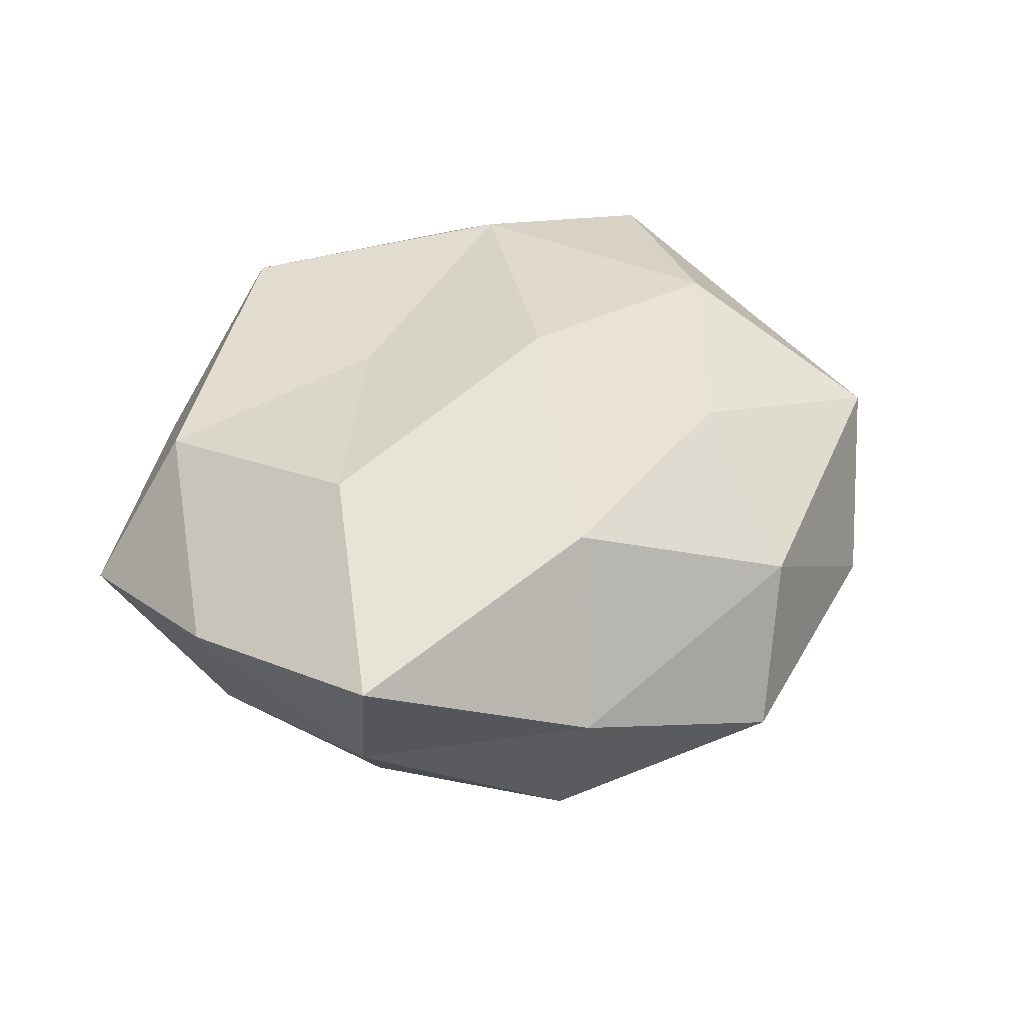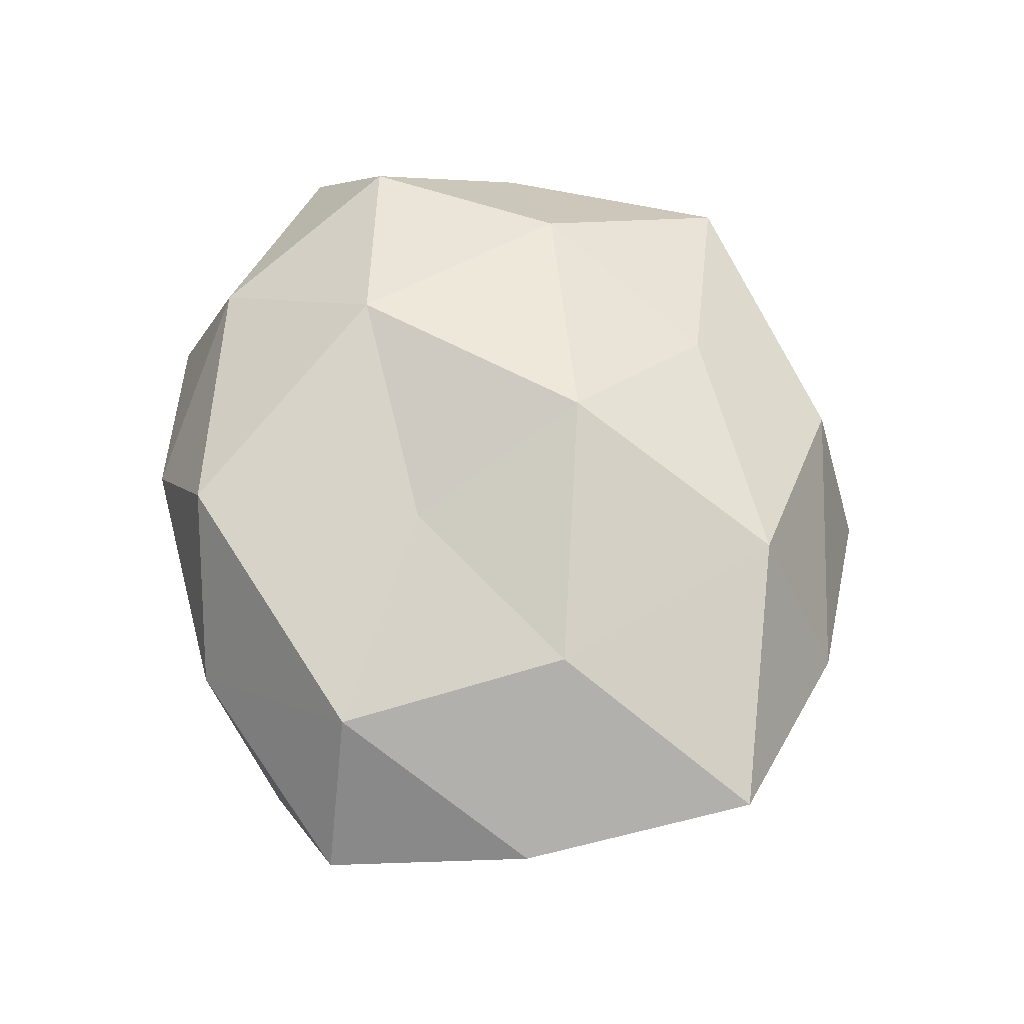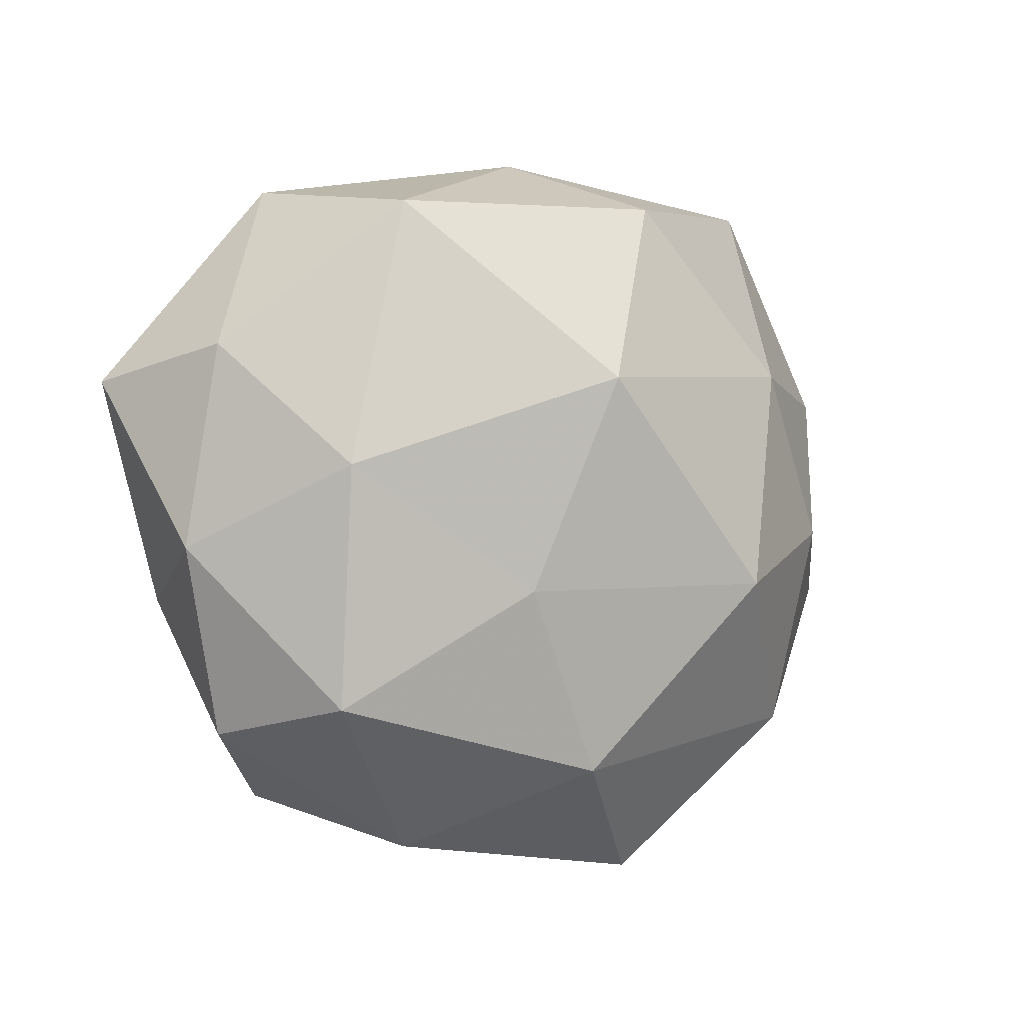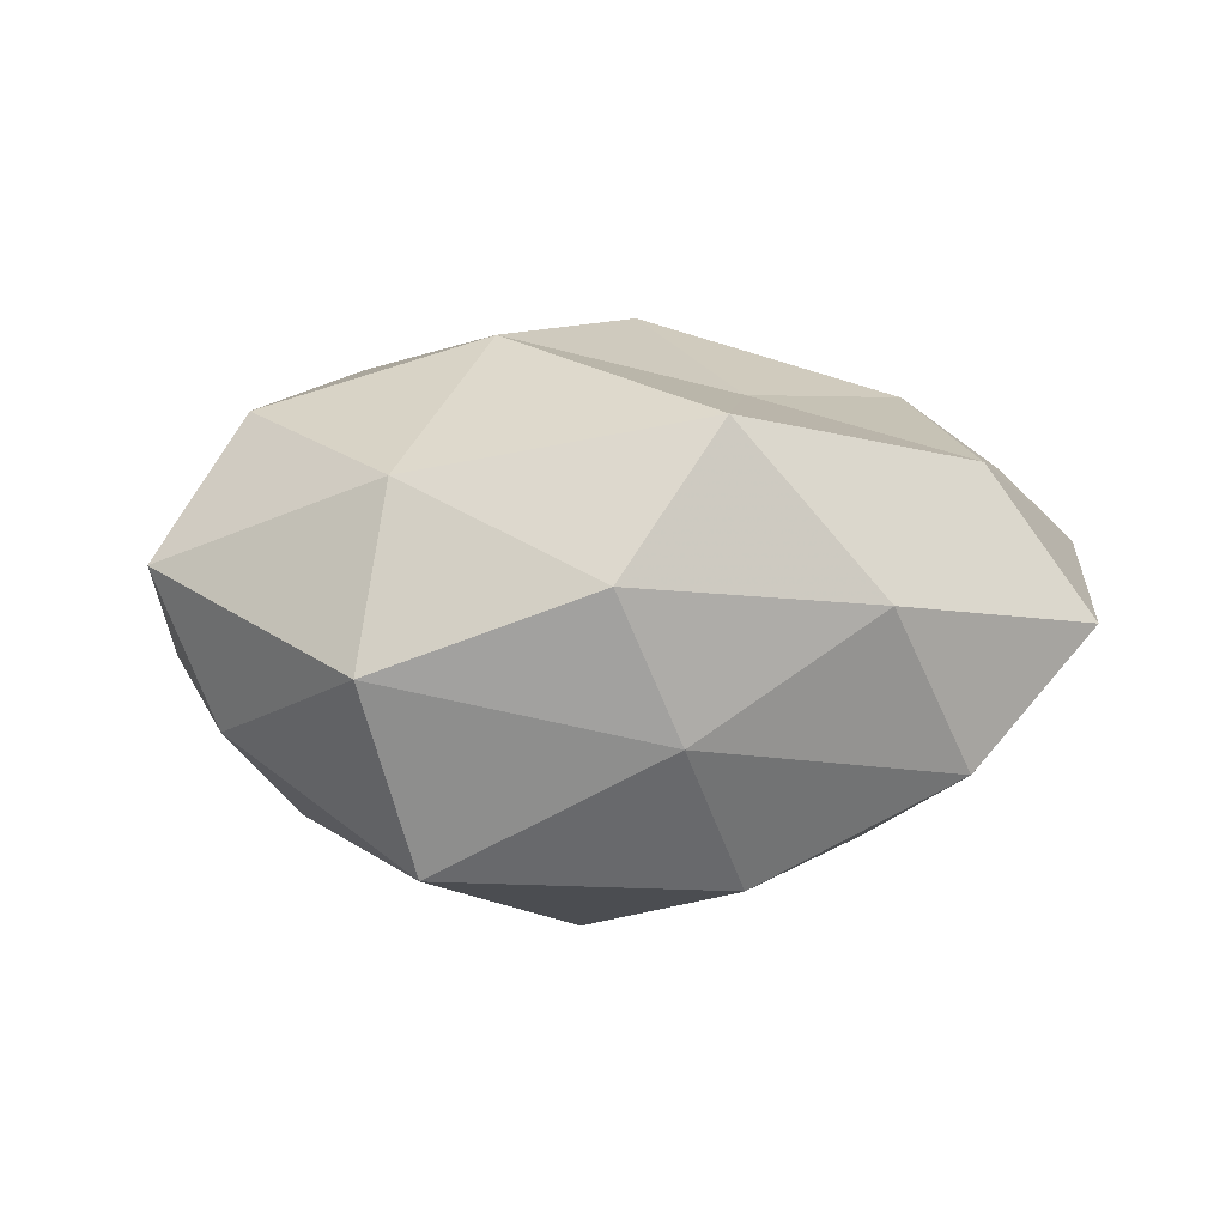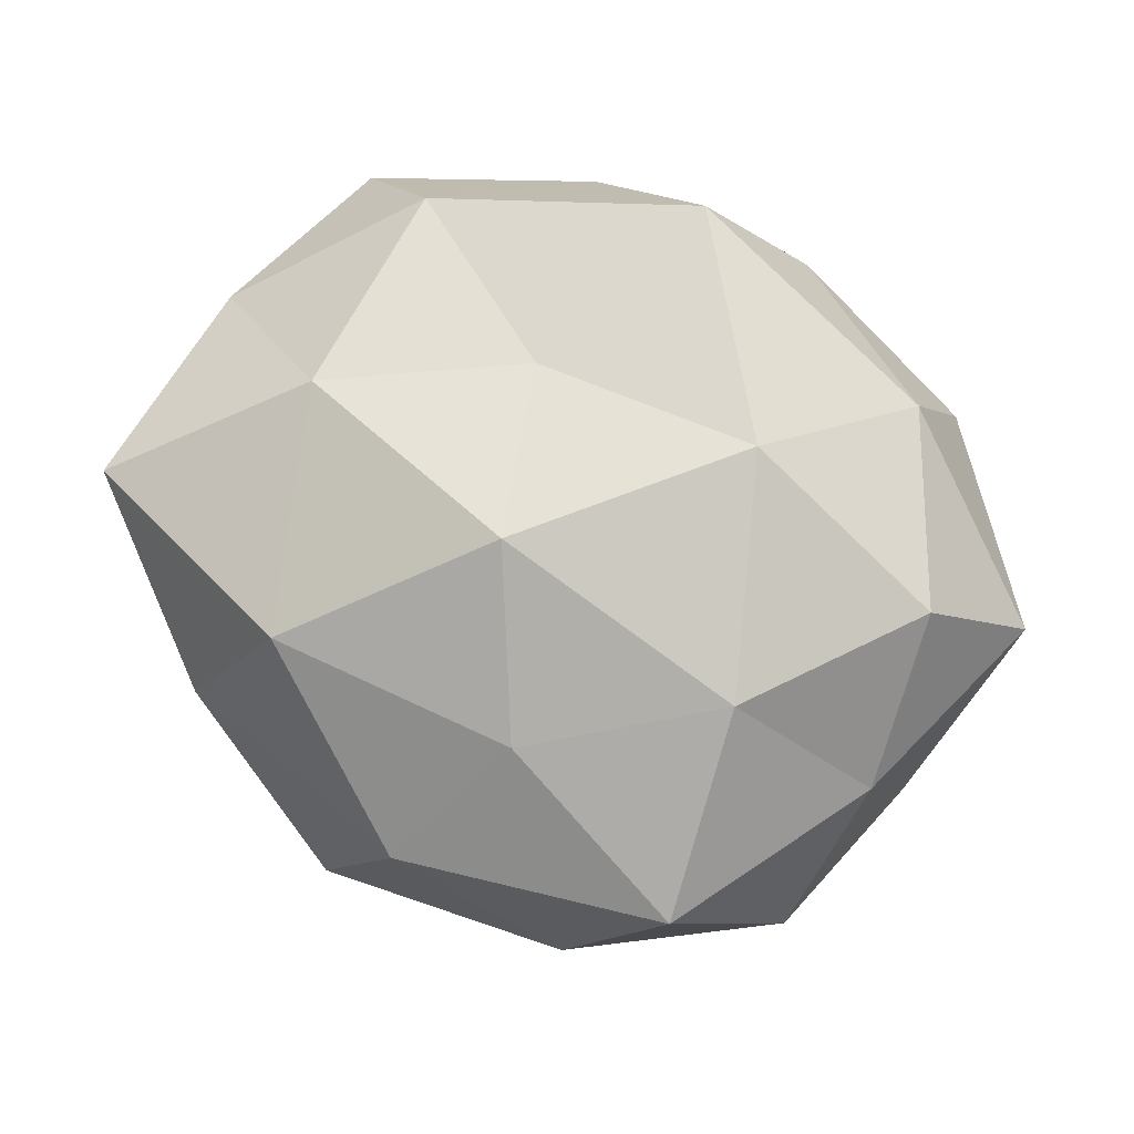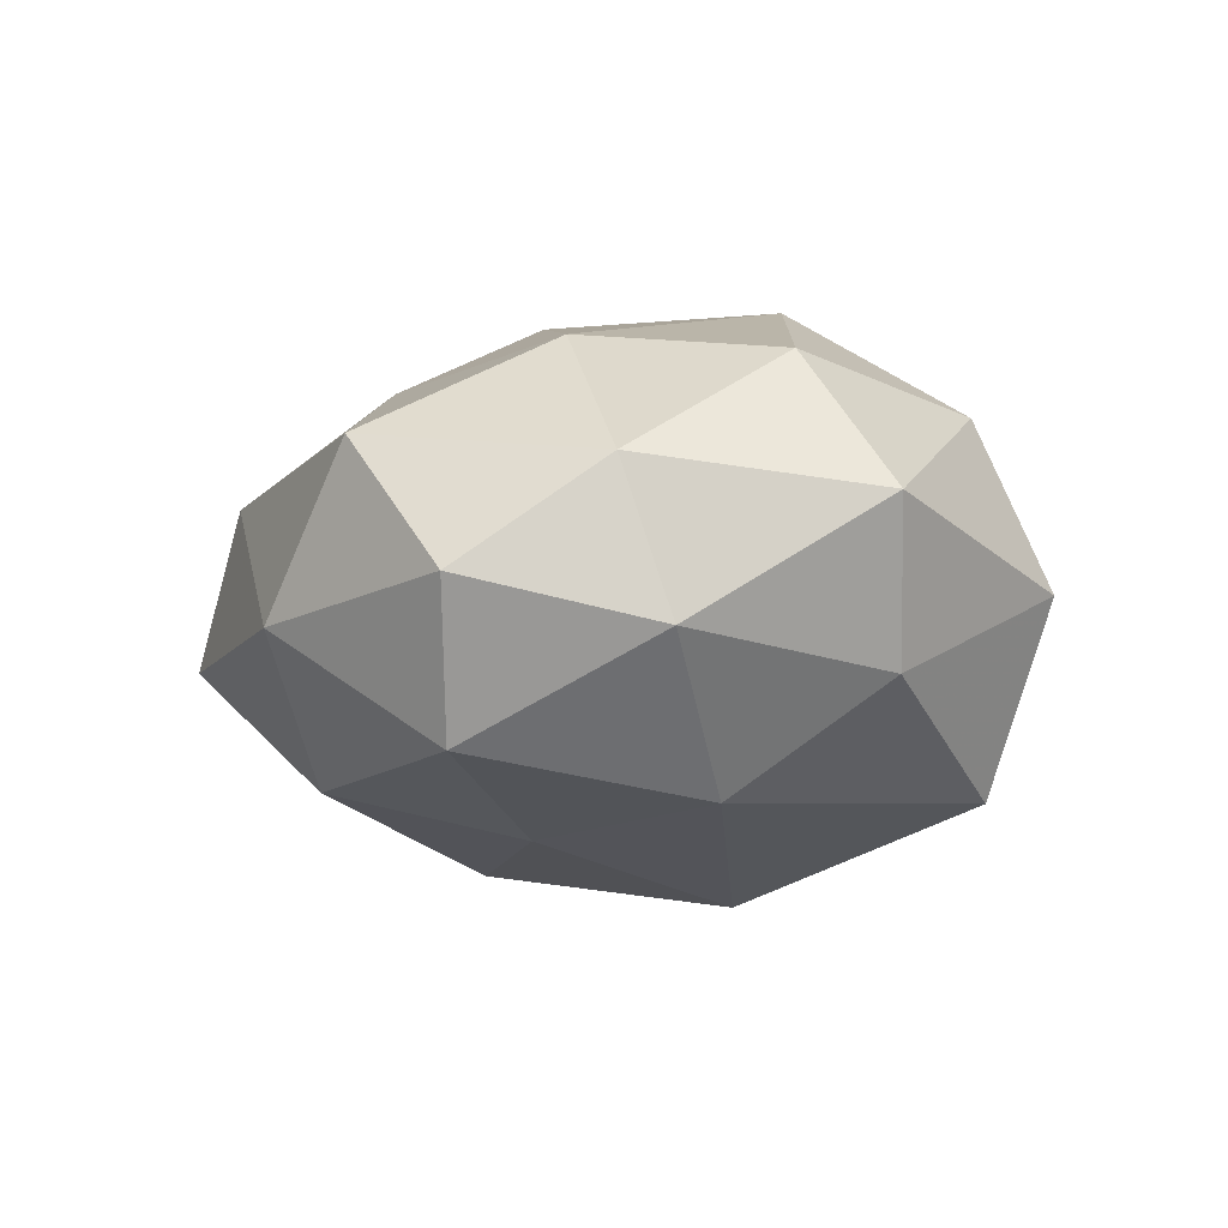
<metadata>
{"format":"obj","ext":"obj","renderer":"f3d","projection":"perspective","resolution":1024,"background":"white","views":[{"elev":37.0,"azim":-57.4,"up":"+Z"},{"elev":61.6,"azim":-106.2,"up":"+Z"},{"elev":-7.6,"azim":146.3,"up":"+Y"},{"elev":8.6,"azim":164.0,"up":"+Z"},{"elev":76.9,"azim":23.7,"up":"+Z"},{"elev":-3.5,"azim":73.4,"up":"+Z"}]}
</metadata>
<code>
v 0.02588 -0.008988 0.007185
v 0.009623 0.007221 0.01874
v -0.02836 -0.006148 -0.003595
v 0.01999 -0.01772 -0.0103
v 0.007155 0.02552 0.005026
v 0.00777 -0.009272 -0.01598
v -0.01859 -0.01719 -0.01033
v -0.006842 0.007779 0.01467
v -0.03109 0.006412 0.004134
v 0.003746 0.005733 -0.02063
v -0.02186 -0.002638 -0.01166
v 0.01037 -0.02709 -0.002673
v 0.02425 -0.01912 2.253e-05
v -0.01005 -0.007932 -0.01887
v -0.0101 0.02595 0.003255
v -0.002769 -0.02662 0.005883
v 0.0005717 -0.02167 -0.01292
v -0.01566 -0.01684 0.01295
v -0.02587 0.008587 -0.006512
v -0.01967 0.01704 0.0108
v -0.007915 -0.02858 -0.004848
v -0.03281 -0.009902 0.007563
v 0.00262 0.02495 -0.004948
v 0.03179 0.00648 0.004739
v 0.02768 0.007995 -0.005769
v 0.02158 0.02098 -0.000495
v 0.0286 -0.00628 -0.003166
v -0.00338 -0.005523 0.01917
v 0.002398 -0.01722 0.01334
v 0.01854 0.01676 0.01097
v -0.0263 0.02032 0.0006694
v -0.01667 0.0228 -0.008056
v -0.02125 -0.02103 0.001148
v -0.02066 0.000616 0.01377
v -0.0006355 0.02307 0.01469
v 0.01674 -0.0233 0.008763
v -0.01503 0.008639 -0.01502
v 0.01503 -0.00904 0.0157
v 0.02468 0.002561 0.01388
v -0.00287 0.02006 -0.01515
v 0.01723 0.01814 -0.01357
v 0.02117 -0.001029 -0.01344
f 3 11 7
f 4 13 12
f 10 6 14
f 7 11 14
f 6 4 17
f 4 12 17
f 17 14 6
f 7 14 17
f 9 19 3
f 3 19 11
f 16 21 12
f 21 7 17
f 17 12 21
f 22 9 3
f 5 23 15
f 26 23 5
f 25 26 24
f 27 1 13
f 27 13 4
f 24 1 27
f 25 24 27
f 8 28 2
f 18 16 29
f 18 29 28
f 26 5 30
f 26 30 24
f 9 31 19
f 9 20 31
f 31 20 15
f 23 32 15
f 15 32 31
f 19 31 32
f 3 7 33
f 33 16 18
f 33 7 21
f 33 21 16
f 22 3 33
f 22 33 18
f 34 8 20
f 34 20 9
f 22 34 9
f 22 18 34
f 34 28 8
f 18 28 34
f 2 35 8
f 15 35 5
f 20 8 35
f 20 35 15
f 30 35 2
f 30 5 35
f 13 1 36
f 36 12 13
f 16 12 36
f 29 16 36
f 10 14 37
f 37 14 11
f 11 19 37
f 19 32 37
f 28 38 2
f 28 29 38
f 1 38 36
f 36 38 29
f 24 39 1
f 39 30 2
f 24 30 39
f 1 39 38
f 2 38 39
f 23 40 32
f 40 10 37
f 37 32 40
f 41 23 26
f 25 41 26
f 41 10 40
f 41 40 23
f 42 4 6
f 42 6 10
f 27 4 42
f 25 27 42
f 42 10 41
f 25 42 41

</code>
